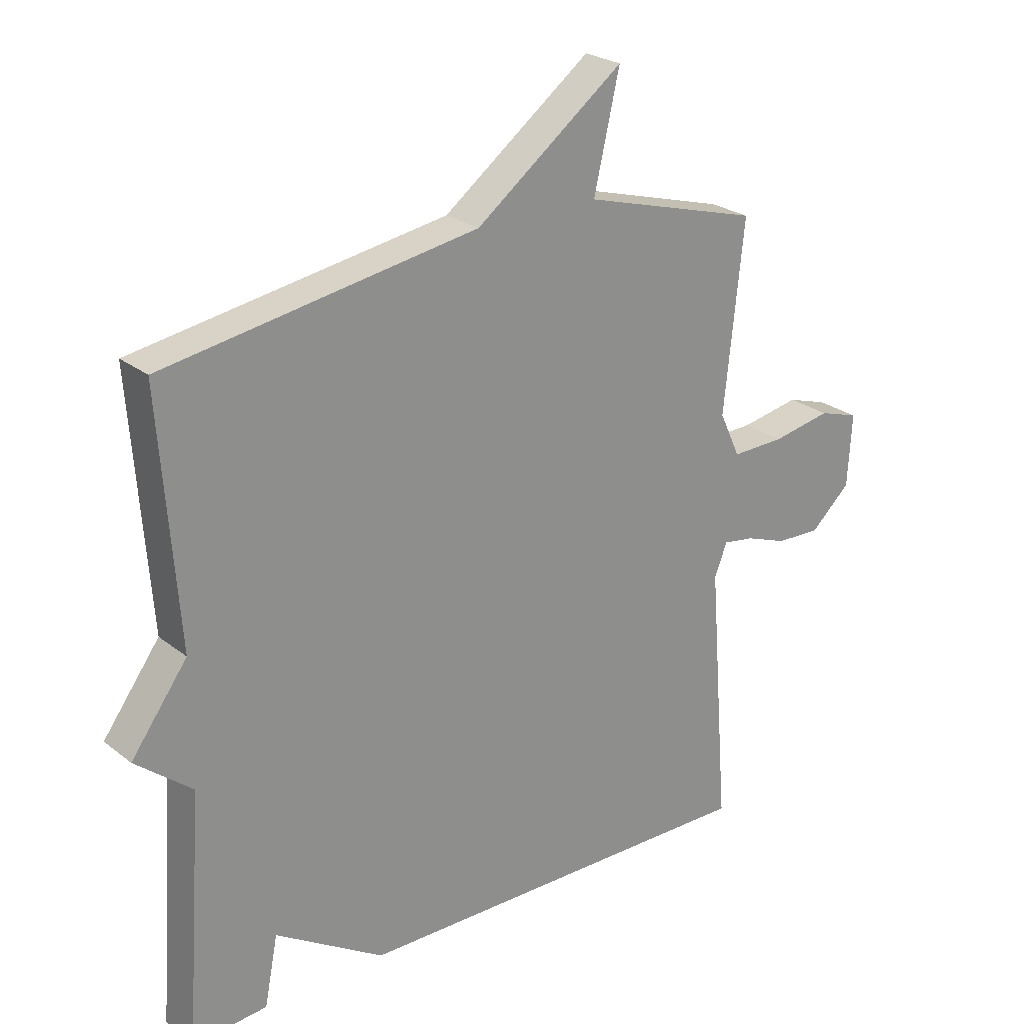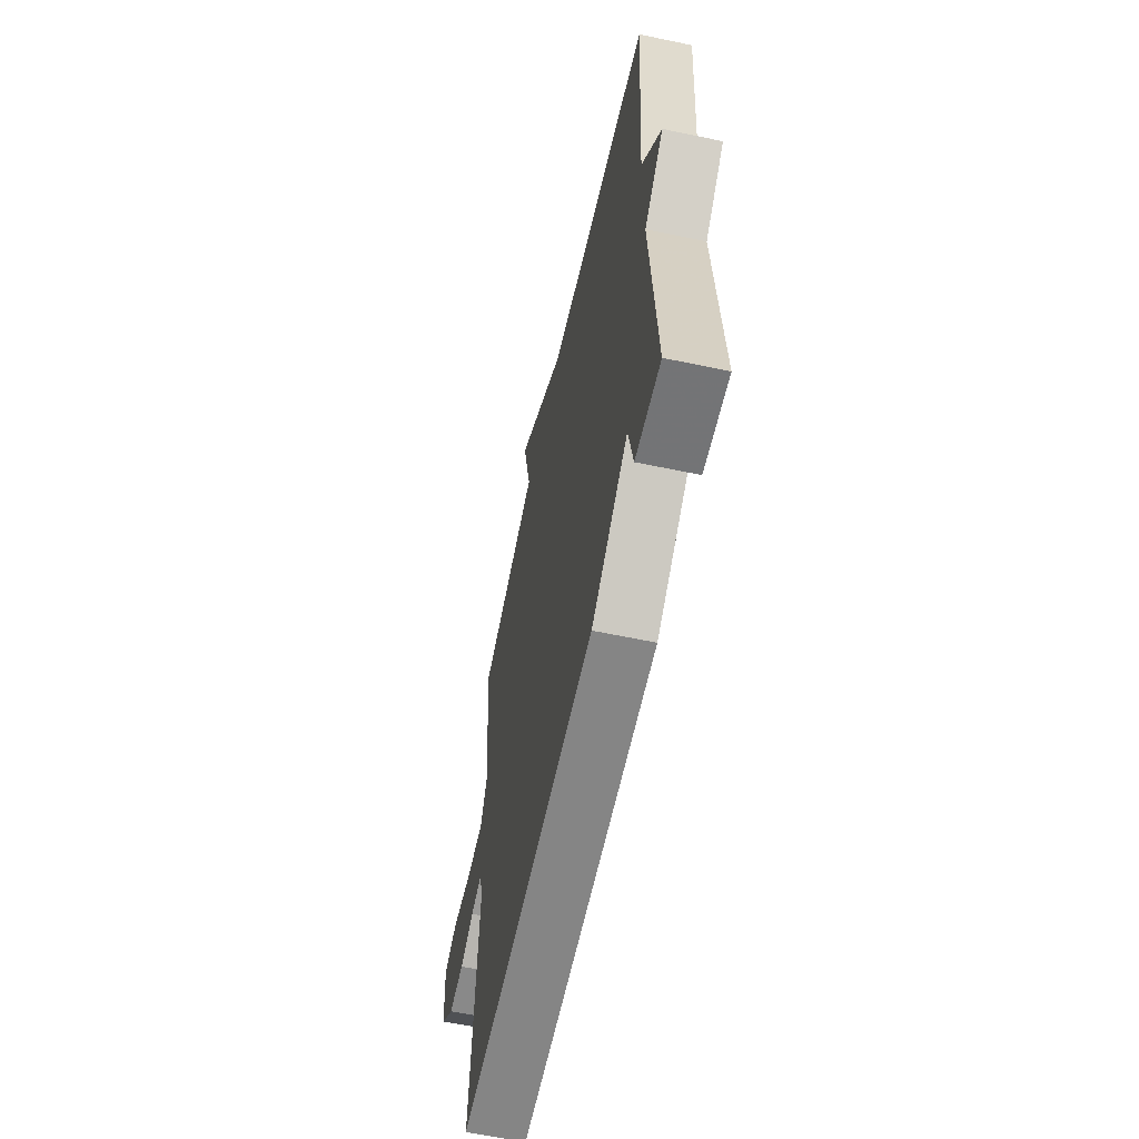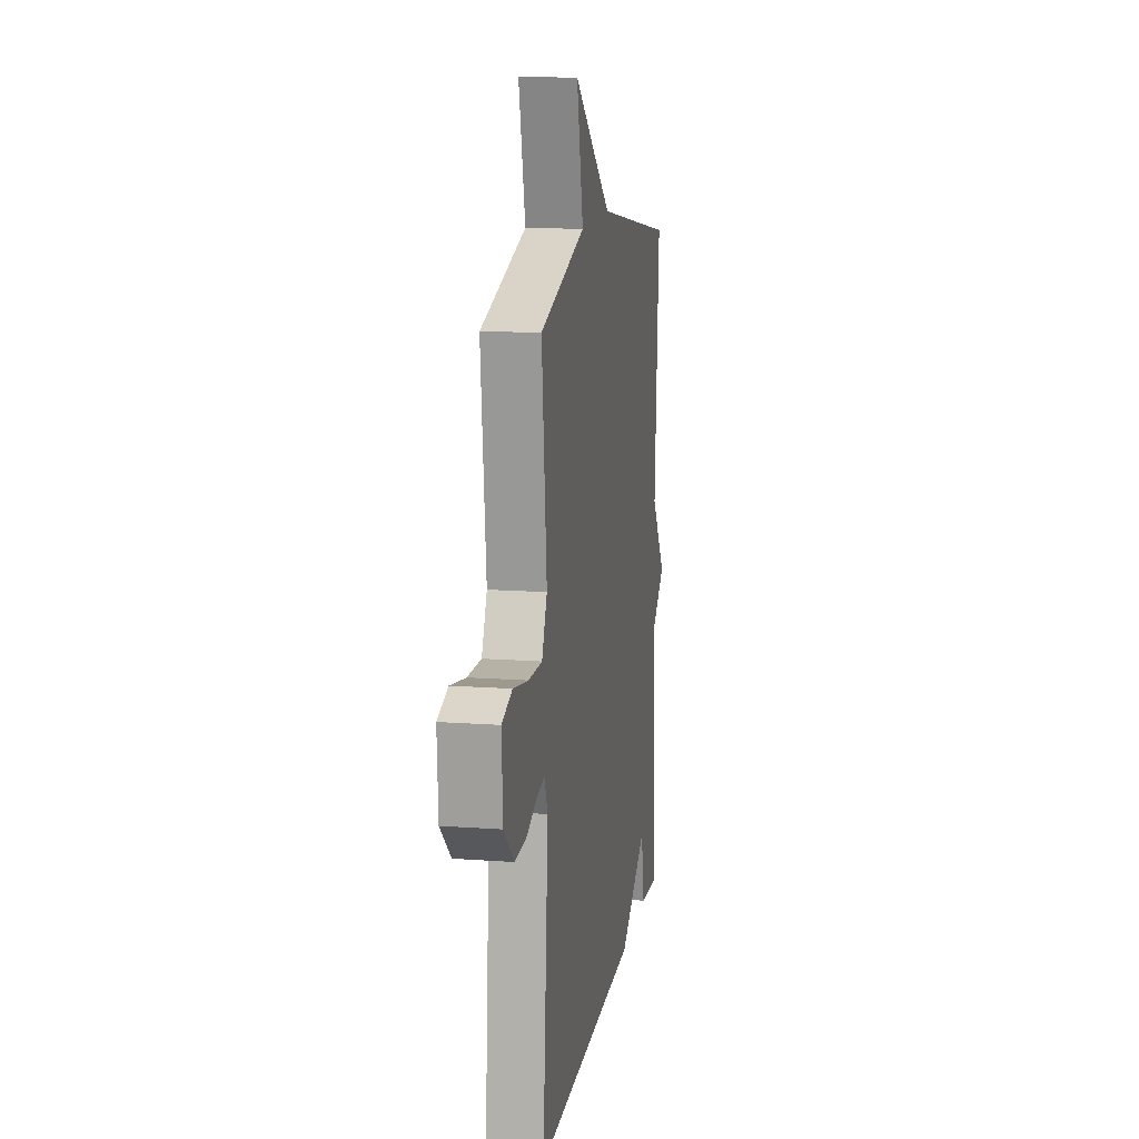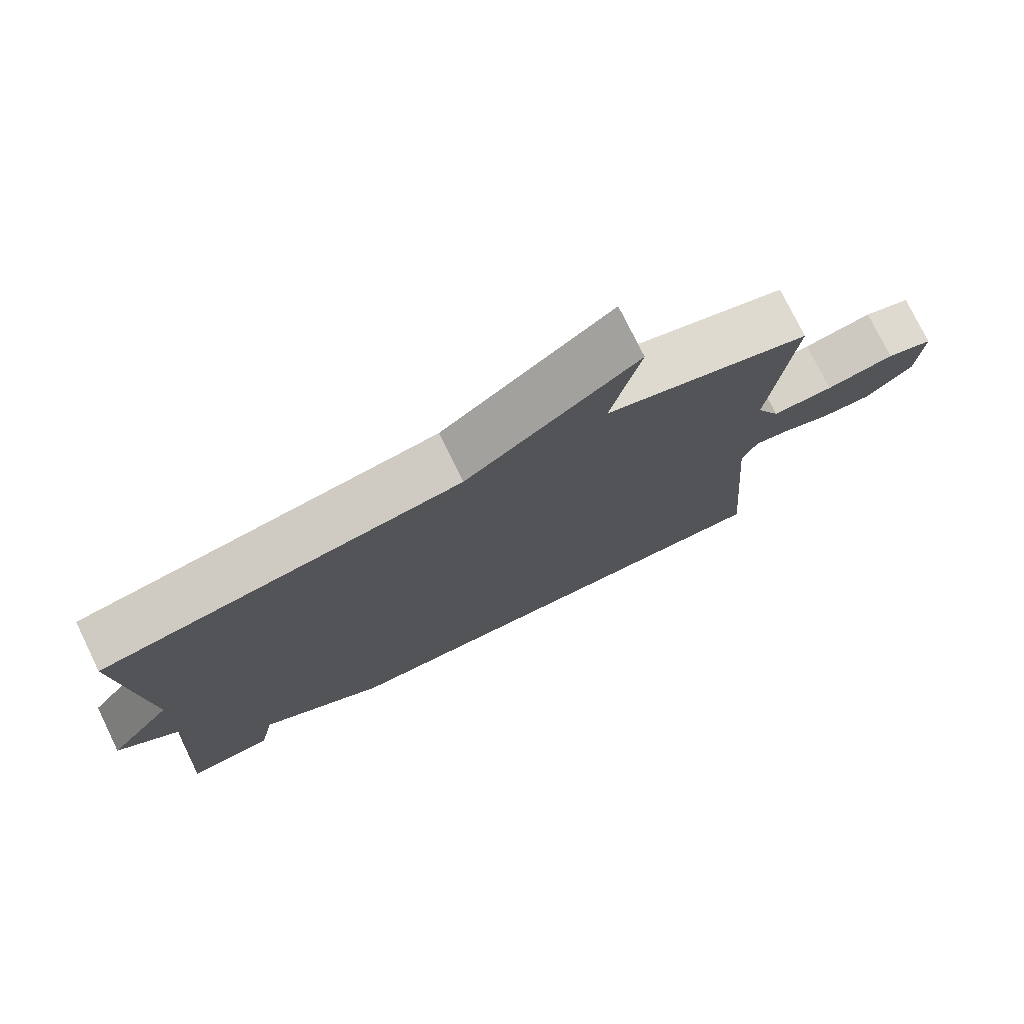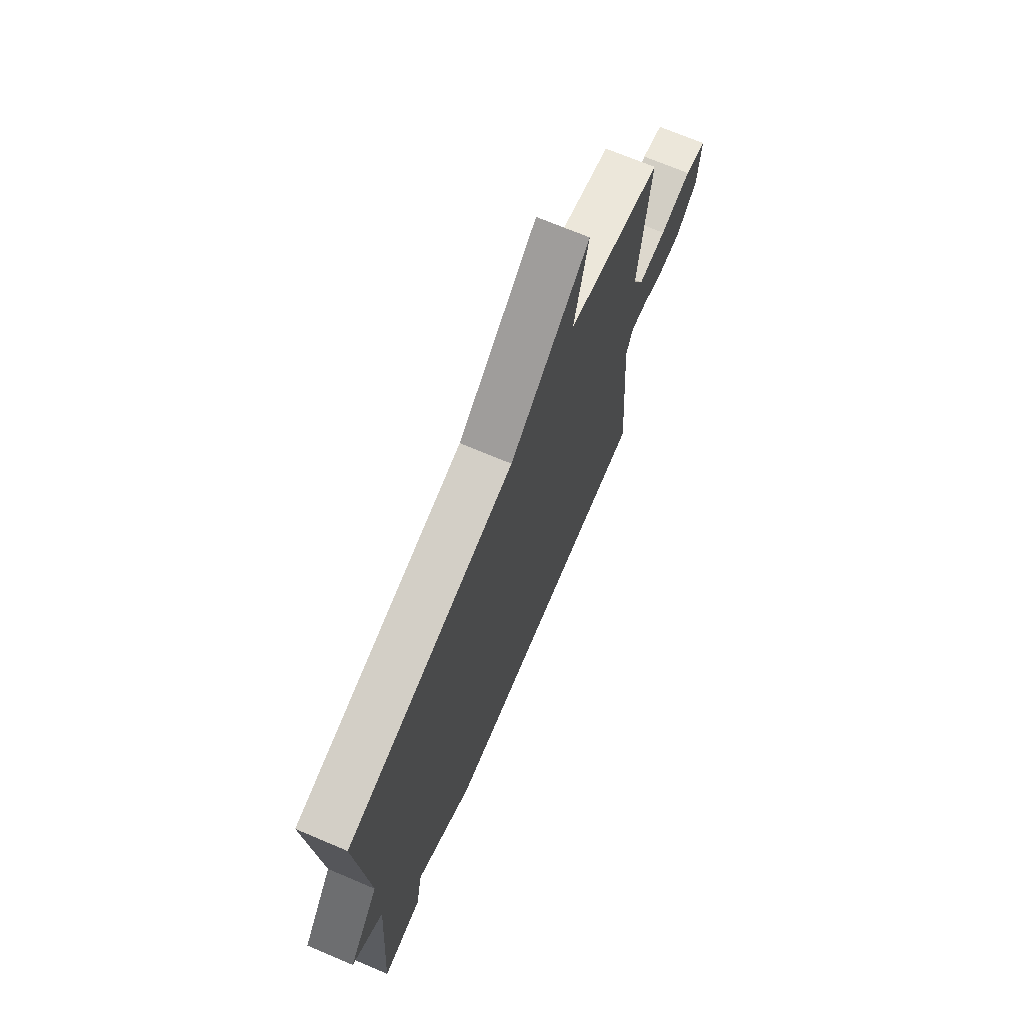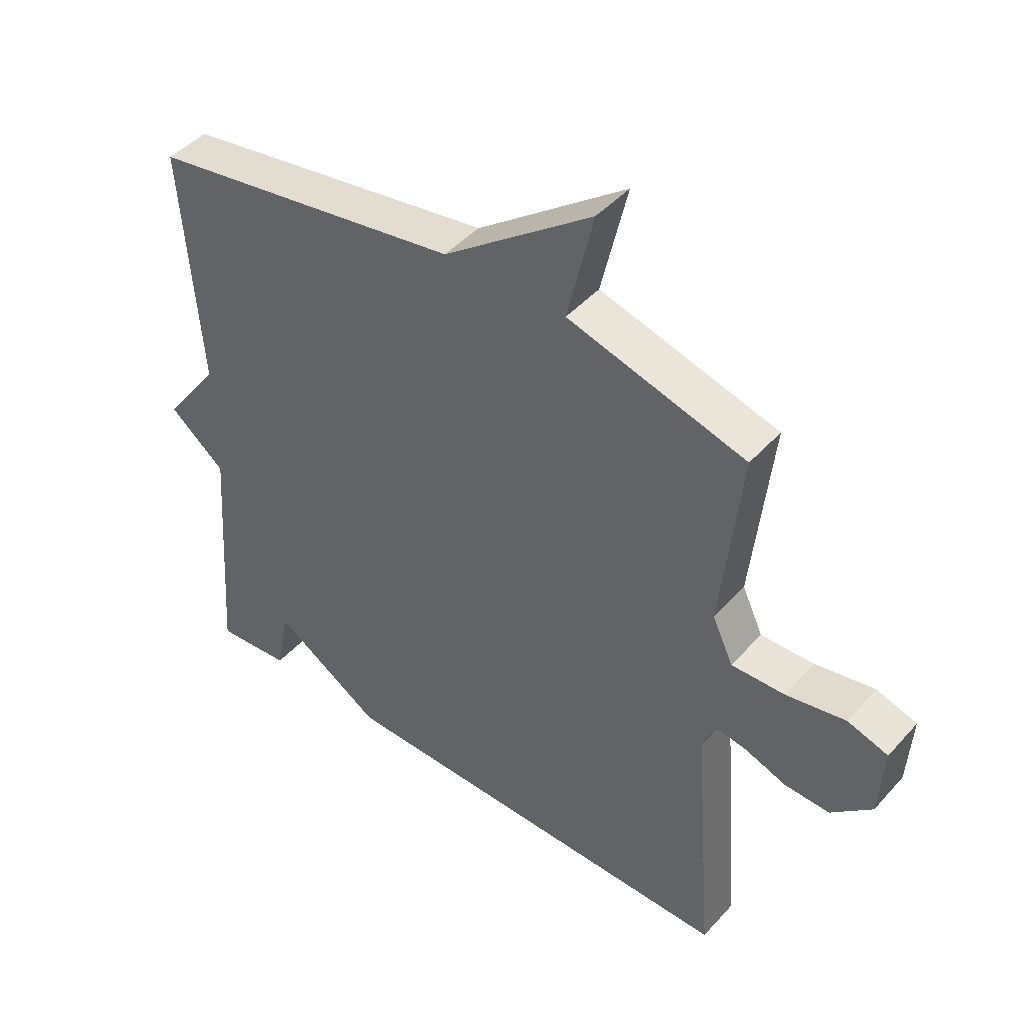
<metadata>
{"format":"obj","ext":"obj","renderer":"f3d","projection":"perspective","resolution":1024,"background":"white","views":[{"elev":24.8,"azim":-38.6,"up":"+Z"},{"elev":-60.9,"azim":-102.1,"up":"+Z"},{"elev":13.6,"azim":99.3,"up":"+Z"},{"elev":76.6,"azim":-26.1,"up":"+Z"},{"elev":71.0,"azim":-67.1,"up":"+Z"},{"elev":45.0,"azim":38.8,"up":"+Z"}]}
</metadata>
<code>
v 0.5 0.07 0.5
v 0.468 0.07 0.196
v 0.502 0.07 0.123
v 0.589 0.07 0.125
v 0.686 0.07 0.143
v 0.752 0.07 0.122
v 0.745 0.07 0.004
v 0.679 0.07 -0.056
v 0.606 0.07 -0.053
v 0.538 0.07 -0.028
v 0.487 0.07 -0.02
v 0.466 0.07 -0.072
v 0.5 0.07 -0.5
v -0.178 0.07 -0.49
v -0.356 0.07 -0.378
v -0.378 0.07 -0.49
v -0.5 0.07 -0.5
v -0.471 0.07 -0.098
v -0.563 0.07 -0.023
v -0.471 0.07 0.102
v -0.5 0.07 0.5
v 0.01 0.07 0.582
v 0.252 0.07 0.764
v 0.21 0.07 0.582
v 0.5 0 0.5
v 0.468 0 0.196
v 0.502 0 0.123
v 0.589 0 0.125
v 0.686 0 0.143
v 0.752 0 0.122
v 0.745 0 0.004
v 0.679 0 -0.056
v 0.606 0 -0.053
v 0.538 0 -0.028
v 0.487 0 -0.02
v 0.466 0 -0.072
v 0.5 0 -0.5
v -0.178 0 -0.49
v -0.356 0 -0.378
v -0.378 0 -0.49
v -0.5 0 -0.5
v -0.471 0 -0.098
v -0.563 0 -0.023
v -0.471 0 0.102
v -0.5 0 0.5
v 0.01 0 0.582
v 0.252 0 0.764
v 0.21 0 0.582
f 22 23 24
f 24 1 2
f 22 24 2
f 21 22 2
f 20 21 2
f 20 2 3
f 19 20 3
f 18 19 3
f 15 16 17 18
f 14 15 18
f 13 14 18
f 12 13 18
f 11 12 18 3
f 10 11 3 4
f 8 9 10
f 7 8 10
f 6 7 10
f 5 6 10
f 4 5 10
f 48 47 46
f 26 25 48
f 26 48 46
f 26 46 45
f 26 45 44
f 27 26 44
f 27 44 43
f 27 43 42
f 42 41 40 39
f 42 39 38
f 42 38 37
f 42 37 36
f 27 42 36 35
f 28 27 35 34
f 34 33 32
f 34 32 31
f 34 31 30
f 34 30 29
f 34 29 28
f 1 25 26 2
f 2 26 27 3
f 3 27 28 4
f 4 28 29 5
f 5 29 30 6
f 6 30 31 7
f 7 31 32 8
f 8 32 33 9
f 9 33 34 10
f 10 34 35 11
f 11 35 36 12
f 12 36 37 13
f 13 37 38 14
f 14 38 39 15
f 15 39 40 16
f 16 40 41 17
f 17 41 42 18
f 18 42 43 19
f 19 43 44 20
f 20 44 45 21
f 21 45 46 22
f 22 46 47 23
f 23 47 48 24
f 24 48 25 1

</code>
